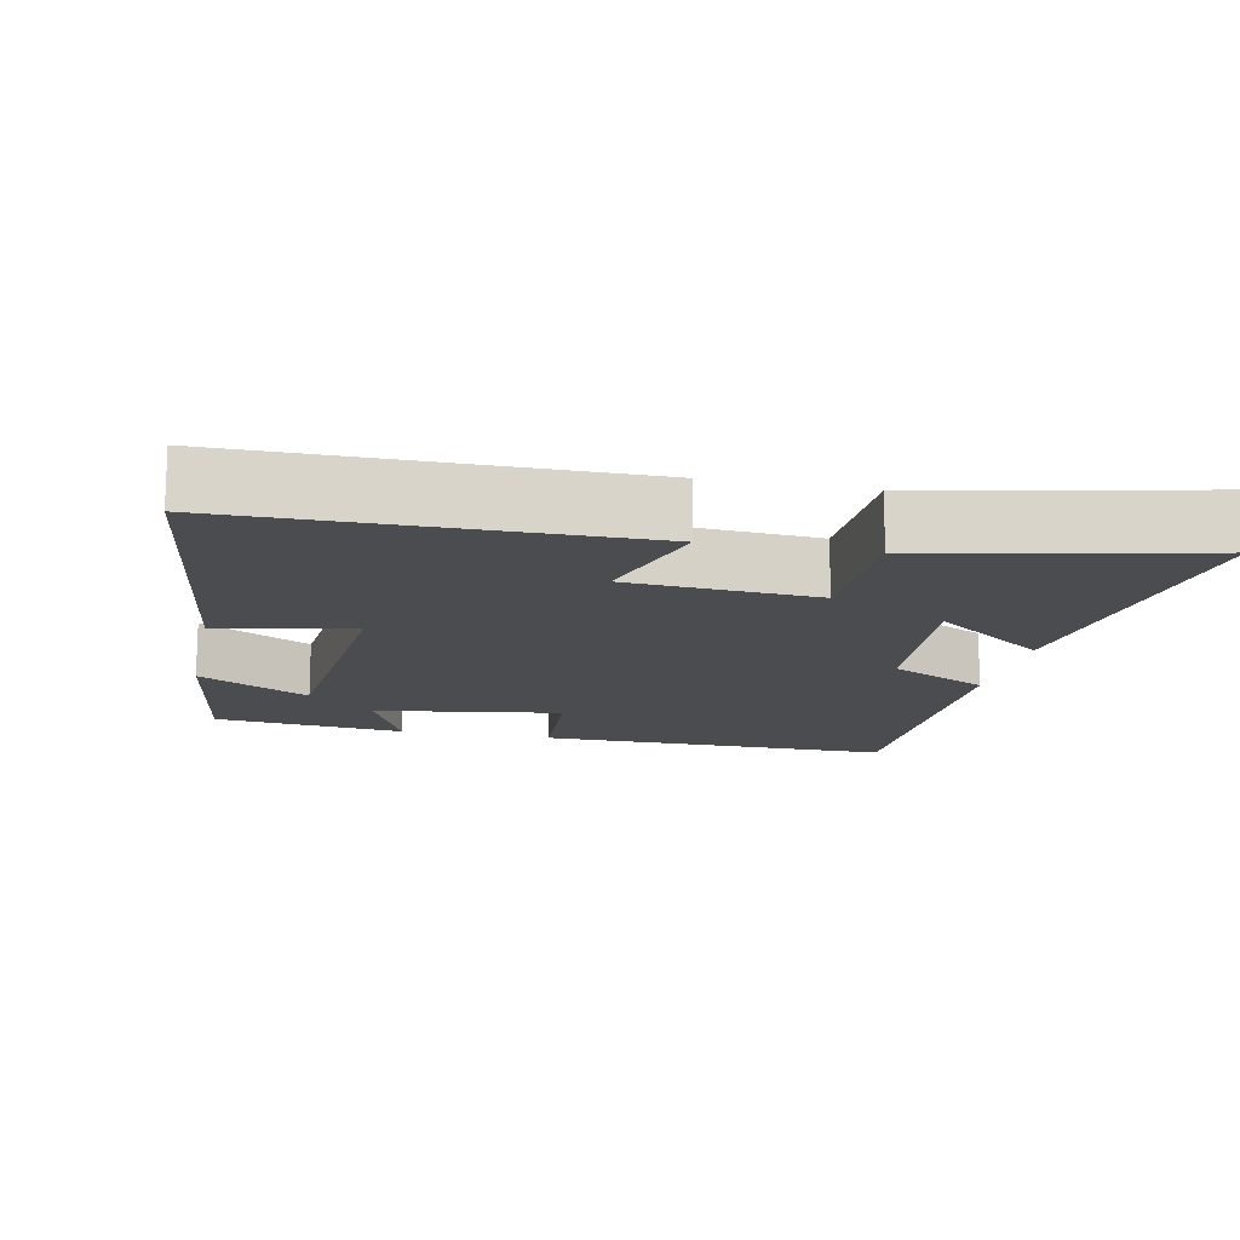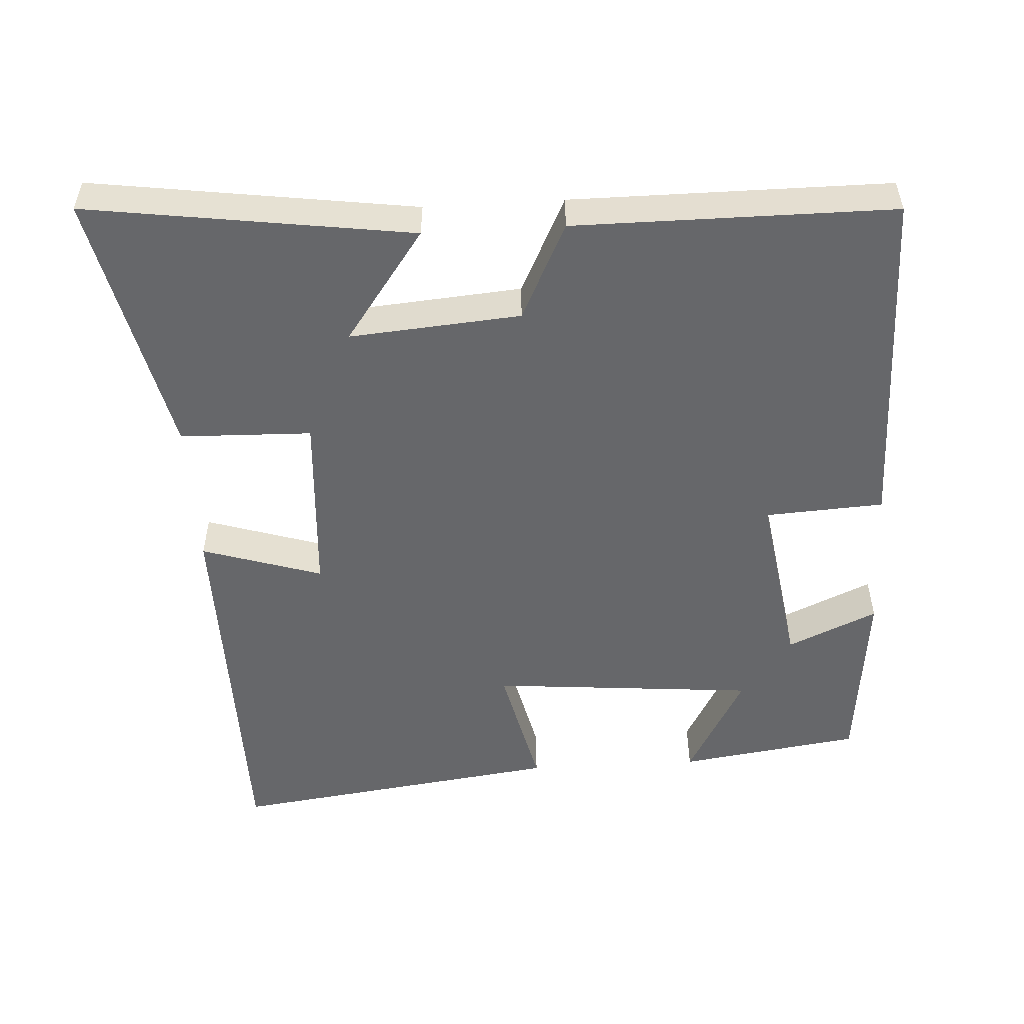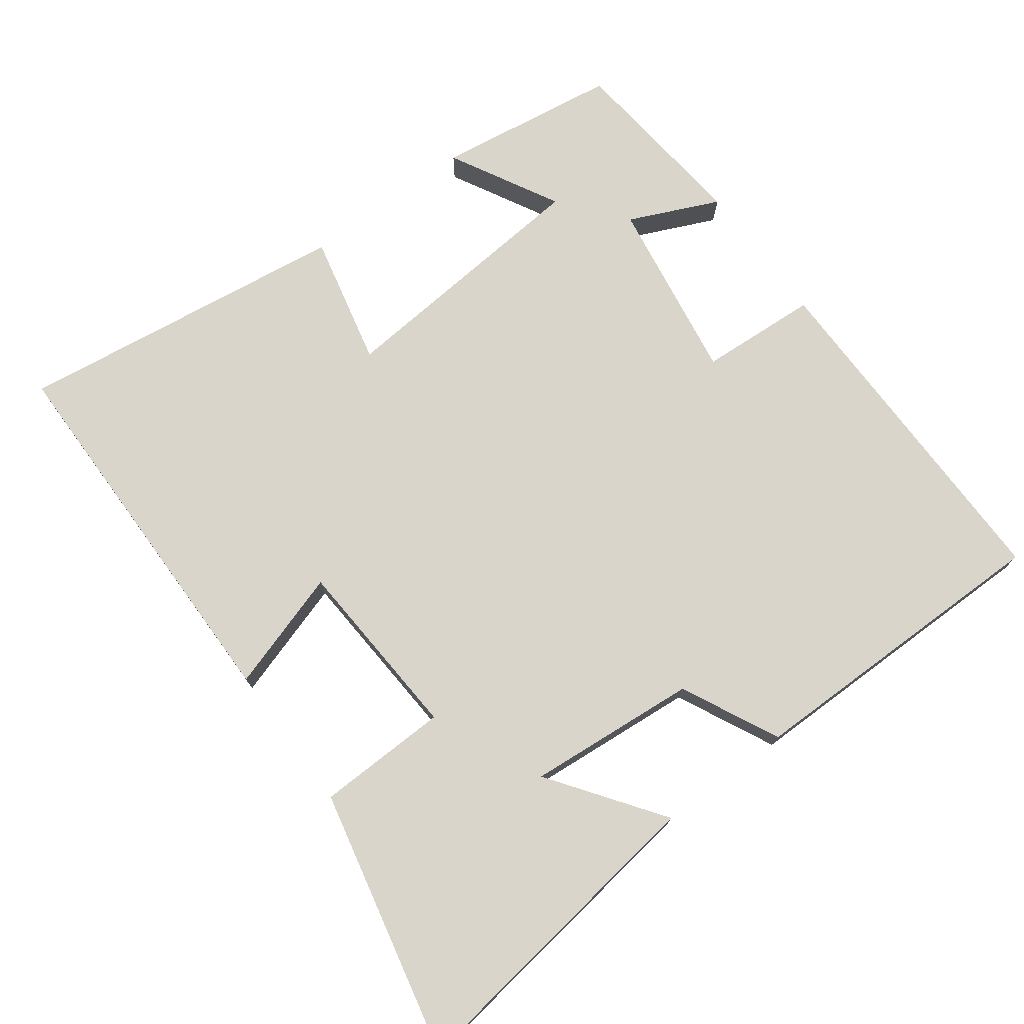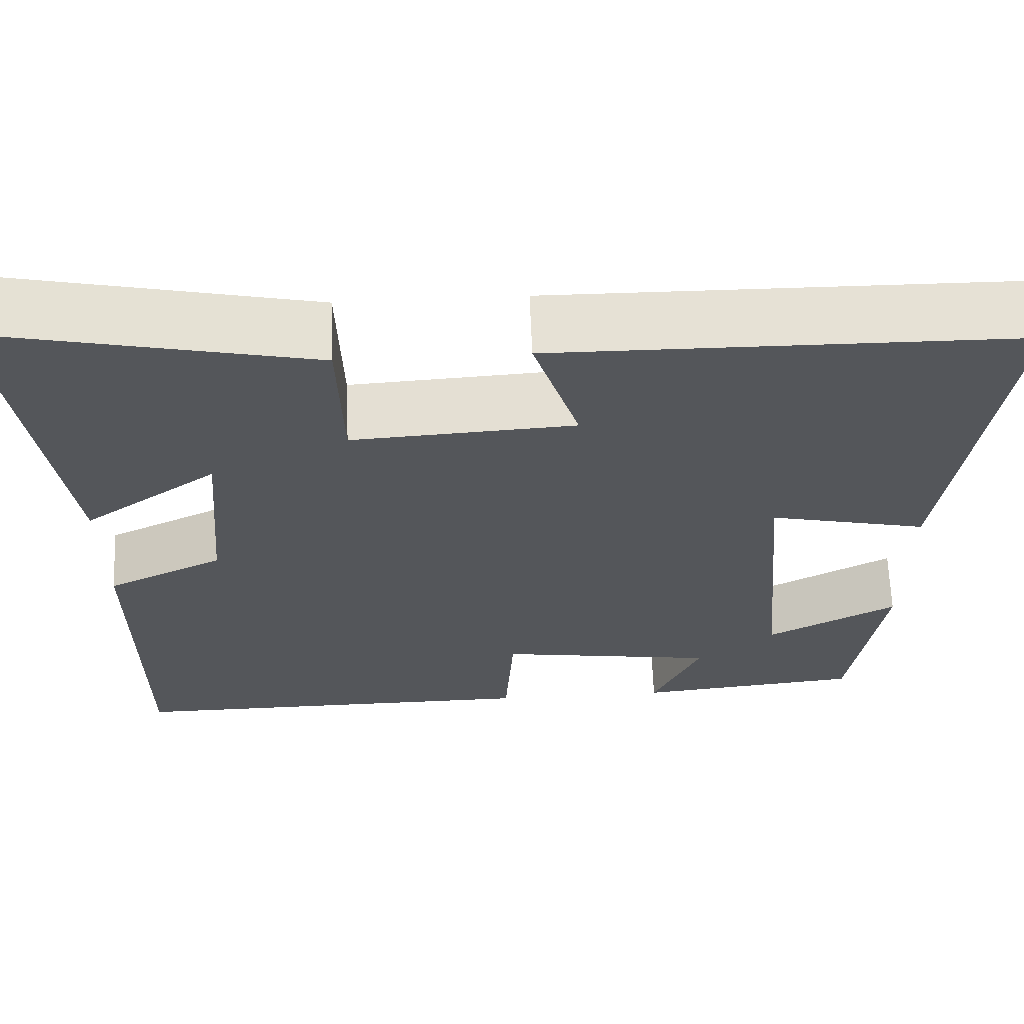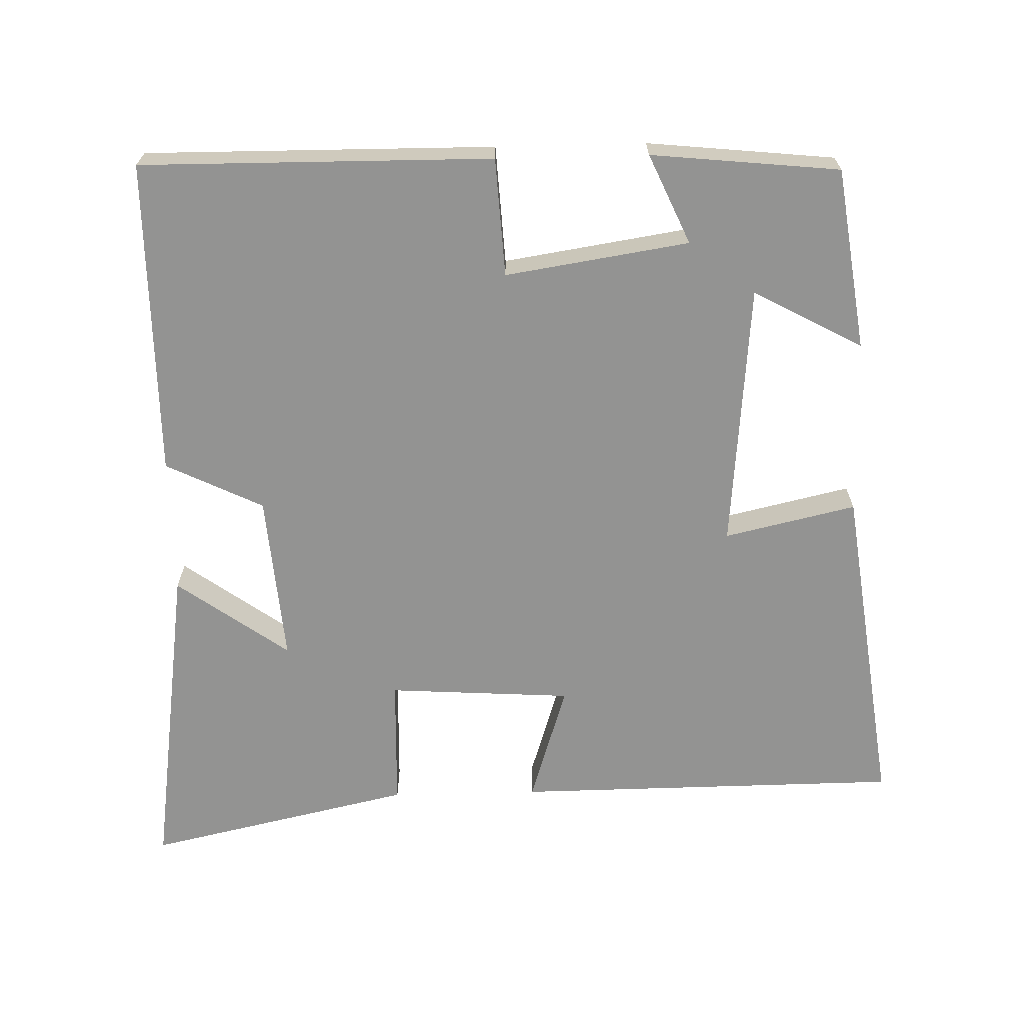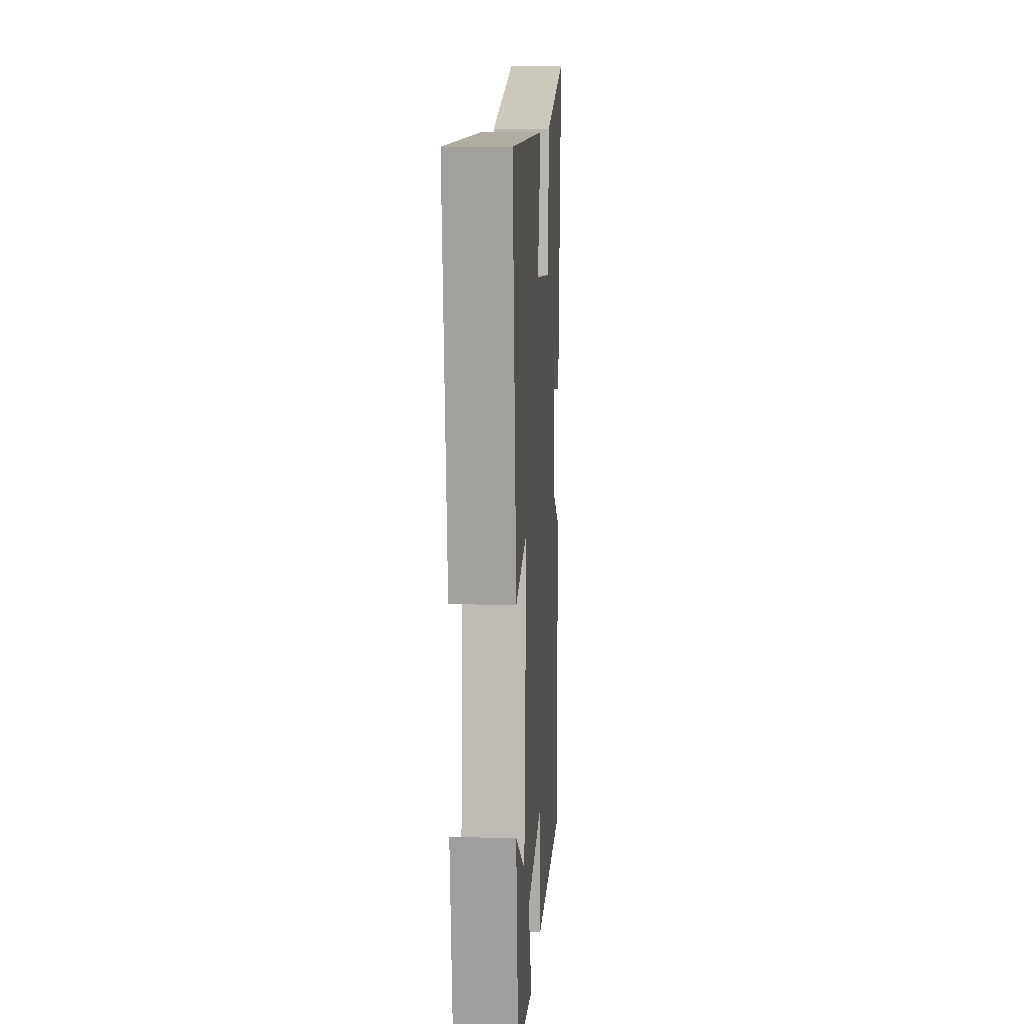
<metadata>
{"format":"obj","ext":"obj","renderer":"f3d","projection":"perspective","resolution":1024,"background":"white","views":[{"elev":-14.7,"azim":-12.0,"up":"+Y"},{"elev":-52.1,"azim":93.3,"up":"+Y"},{"elev":74.7,"azim":53.4,"up":"+Y"},{"elev":64.6,"azim":177.7,"up":"+Z"},{"elev":-66.7,"azim":-178.6,"up":"+Y"},{"elev":9.7,"azim":-86.5,"up":"+Z"}]}
</metadata>
<code>
v 0.5 0.07 -0.503
v 0.01 0.07 -0.5
v 0 0.07 -0.335
v -0.256 0.07 -0.375
v -0.2 0.07 -0.5
v -0.463 0.07 -0.473
v -0.5 0.07 -0.219
v -0.348 0.07 -0.301
v -0.316 0.07 0.071
v -0.5 0.07 0.029
v -0.563 0.07 0.495
v -0.02 0.07 0.5
v -0.073 0.07 0.332
v 0.185 0.07 0.316
v 0.19 0.07 0.5
v 0.563 0.07 0.583
v 0.5 0.07 0.132
v 0.344 0.07 0.244
v 0.364 0.07 0.006
v 0.5 0.07 -0.06
v 0.5 0 -0.503
v 0.01 0 -0.5
v 0 0 -0.335
v -0.256 0 -0.375
v -0.2 0 -0.5
v -0.463 0 -0.473
v -0.5 0 -0.219
v -0.348 0 -0.301
v -0.316 0 0.071
v -0.5 0 0.029
v -0.563 0 0.495
v -0.02 0 0.5
v -0.073 0 0.332
v 0.185 0 0.316
v 0.19 0 0.5
v 0.563 0 0.583
v 0.5 0 0.132
v 0.344 0 0.244
v 0.364 0 0.006
v 0.5 0 -0.06
f 1 2 3
f 20 1 3
f 19 20 3
f 18 19 3 4
f 15 16 17 18
f 14 15 18
f 13 14 18 4
f 11 12 13
f 10 11 13
f 9 10 13
f 8 9 13 4
f 6 7 8
f 5 6 8
f 4 5 8
f 23 22 21
f 23 21 40
f 23 40 39
f 24 23 39 38
f 38 37 36 35
f 38 35 34
f 24 38 34 33
f 33 32 31
f 33 31 30
f 33 30 29
f 24 33 29 28
f 28 27 26
f 28 26 25
f 28 25 24
f 1 21 22 2
f 2 22 23 3
f 3 23 24 4
f 4 24 25 5
f 5 25 26 6
f 6 26 27 7
f 7 27 28 8
f 8 28 29 9
f 9 29 30 10
f 10 30 31 11
f 11 31 32 12
f 12 32 33 13
f 13 33 34 14
f 14 34 35 15
f 15 35 36 16
f 16 36 37 17
f 17 37 38 18
f 18 38 39 19
f 19 39 40 20
f 20 40 21 1

</code>
